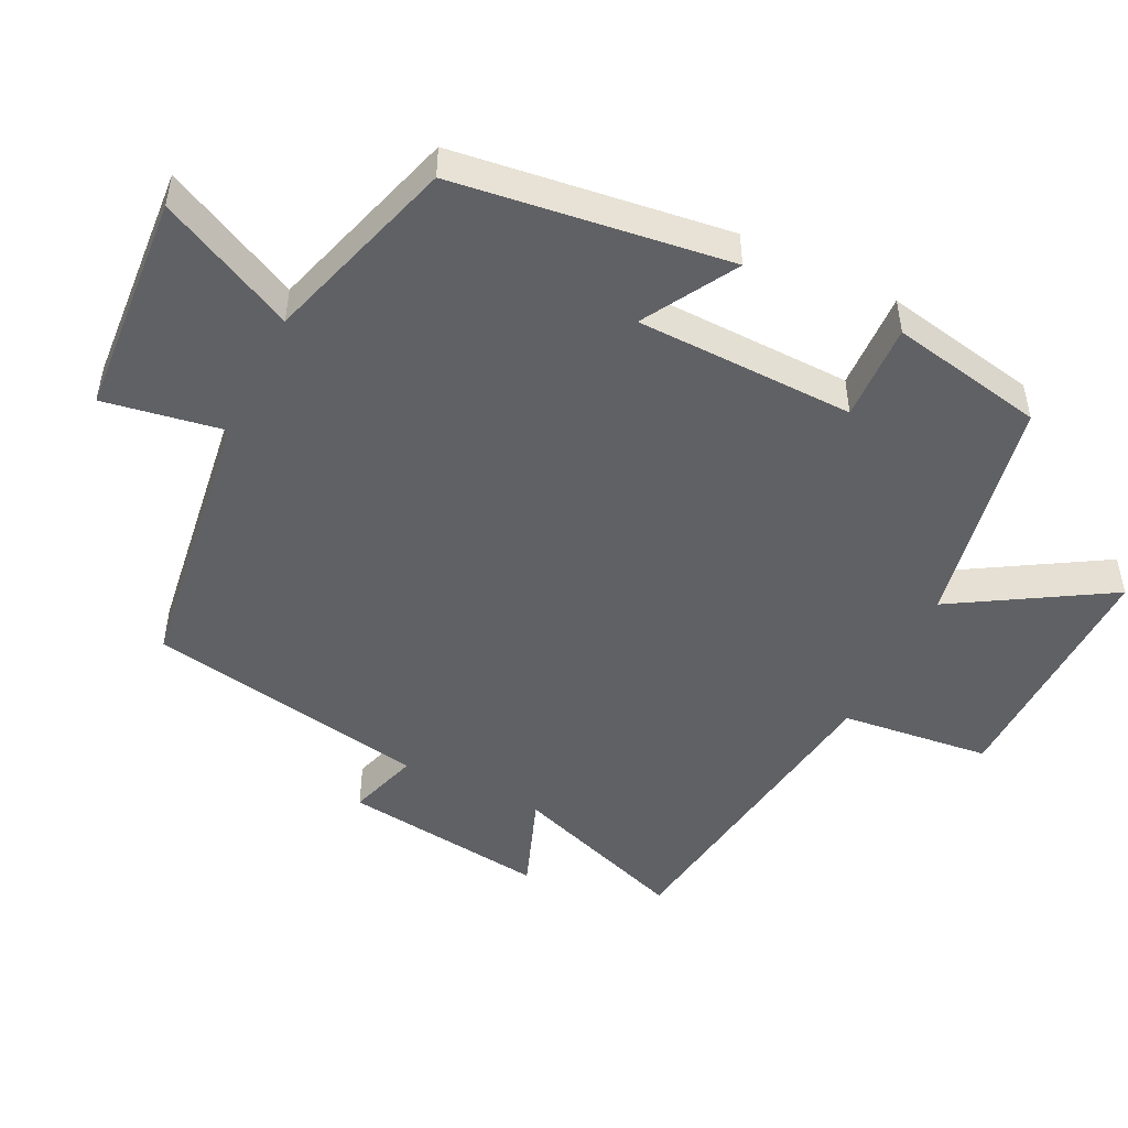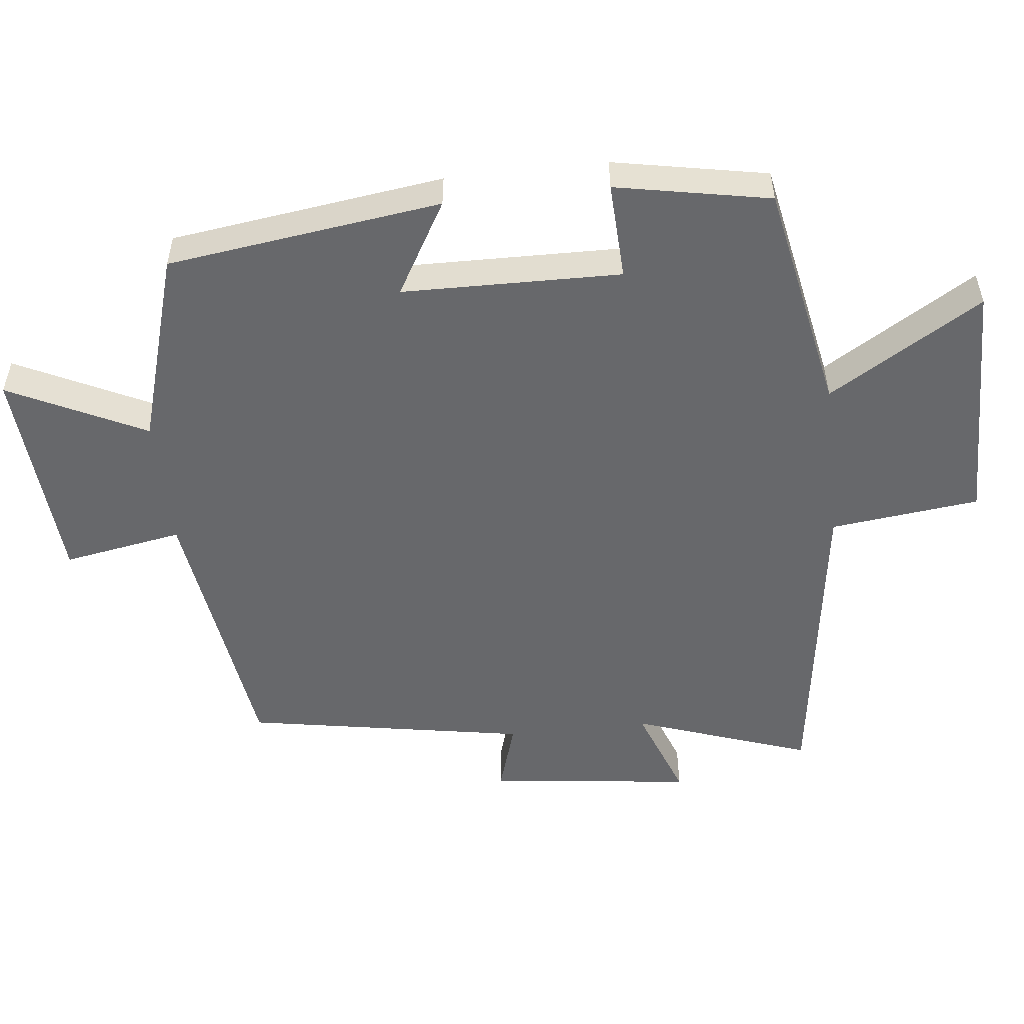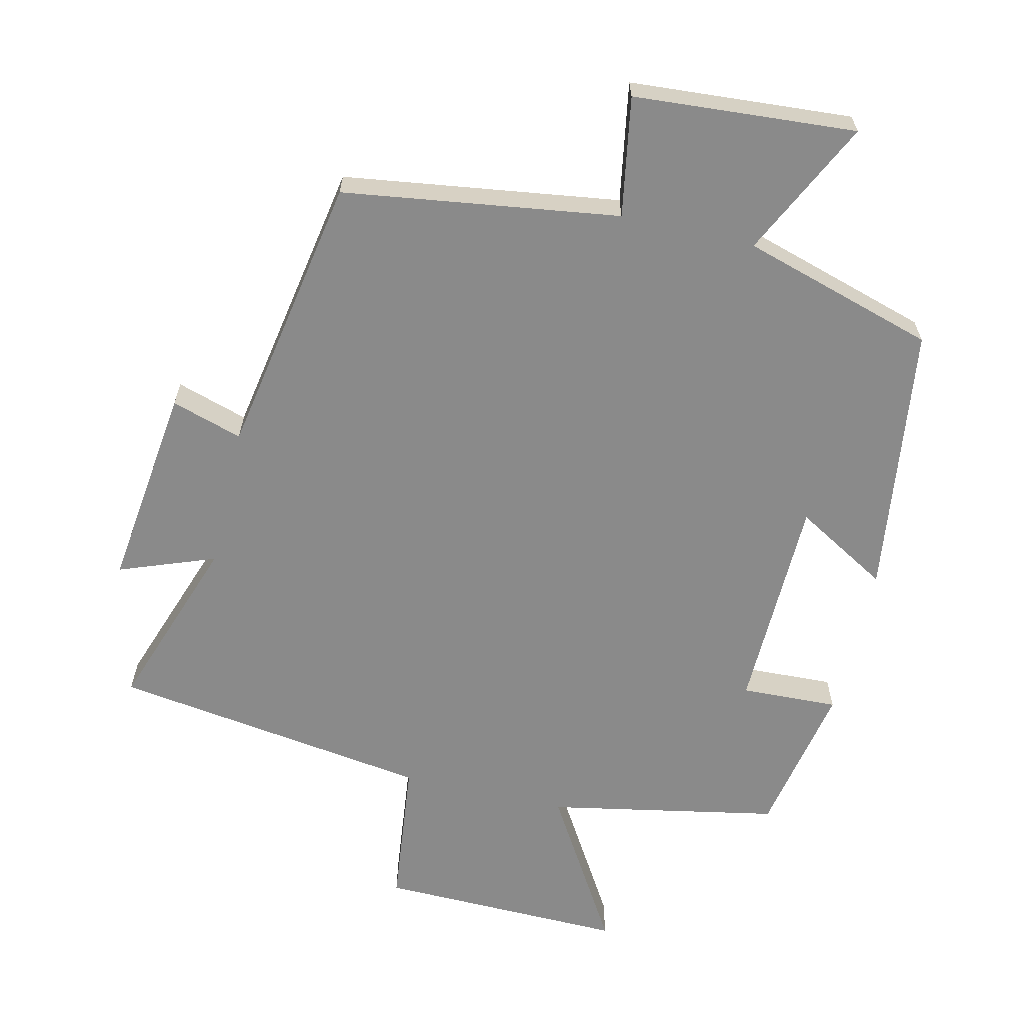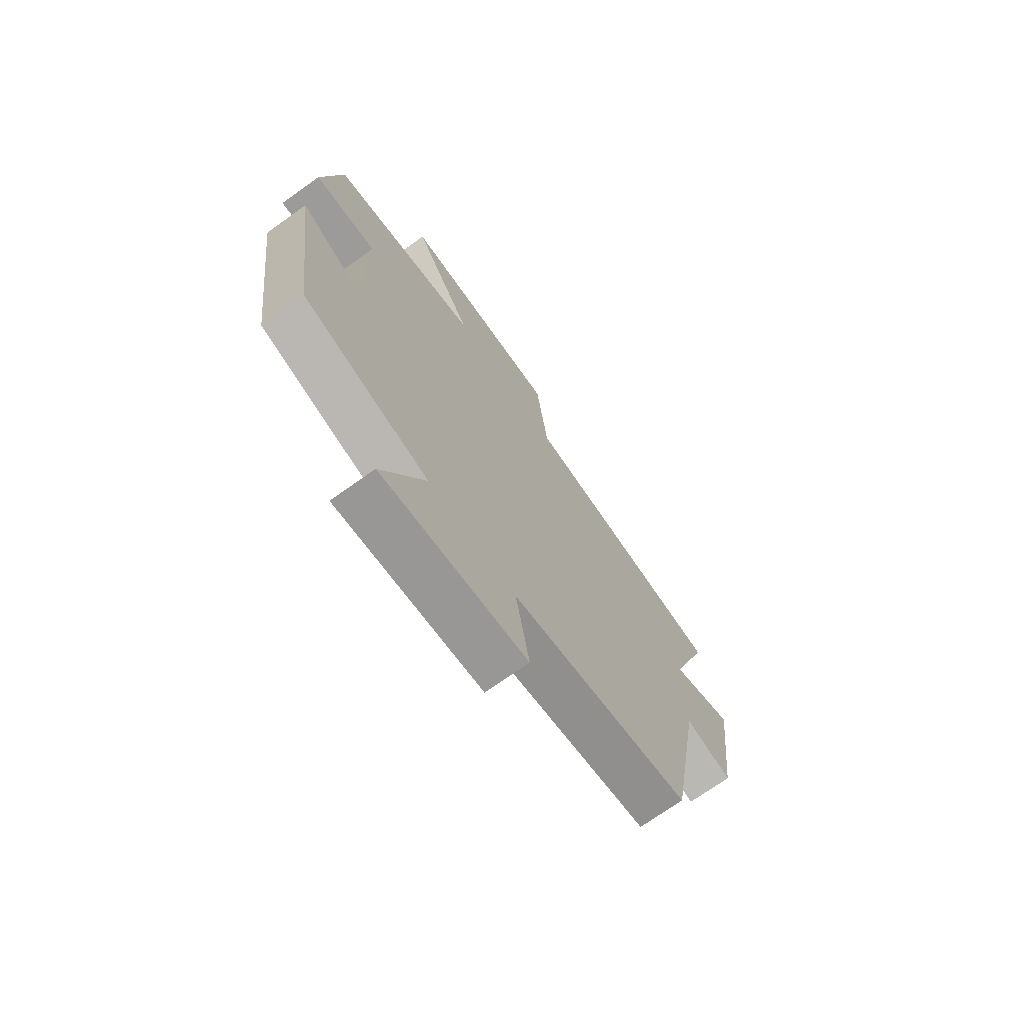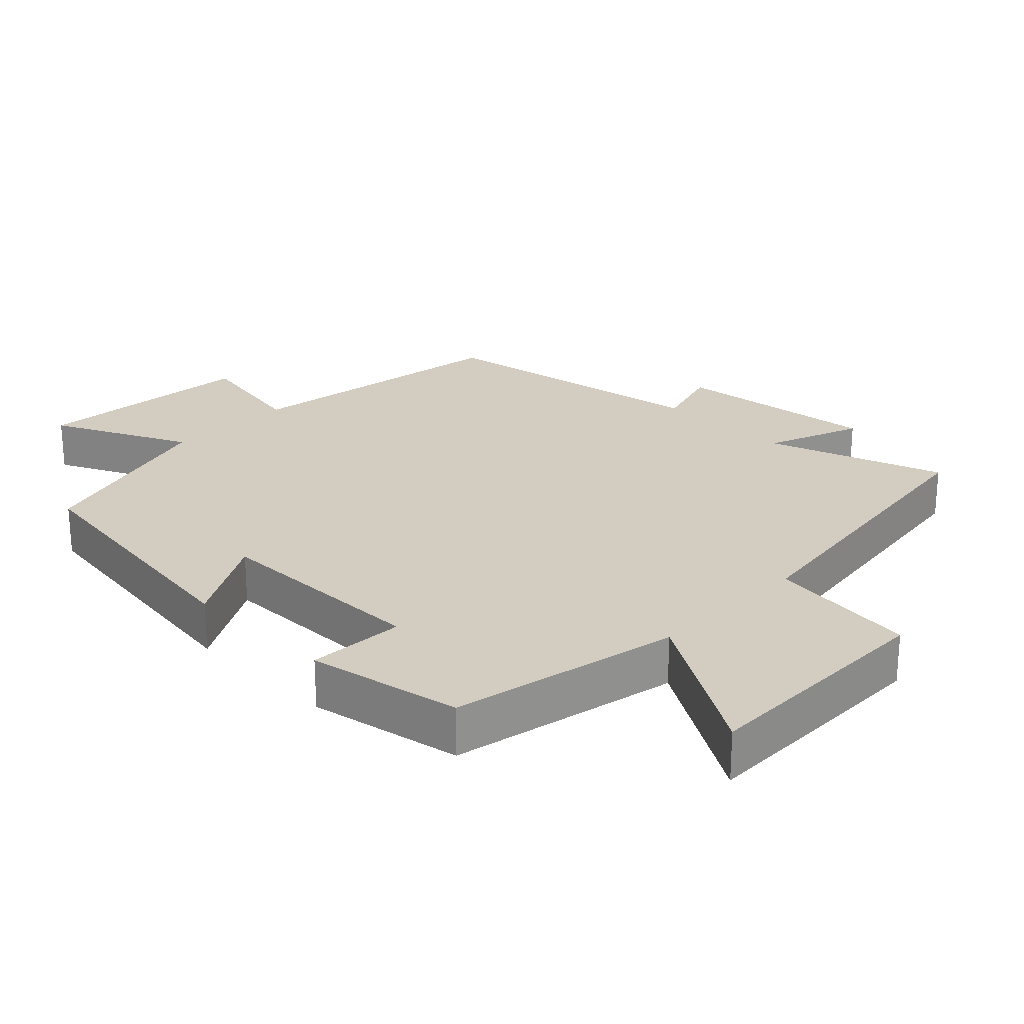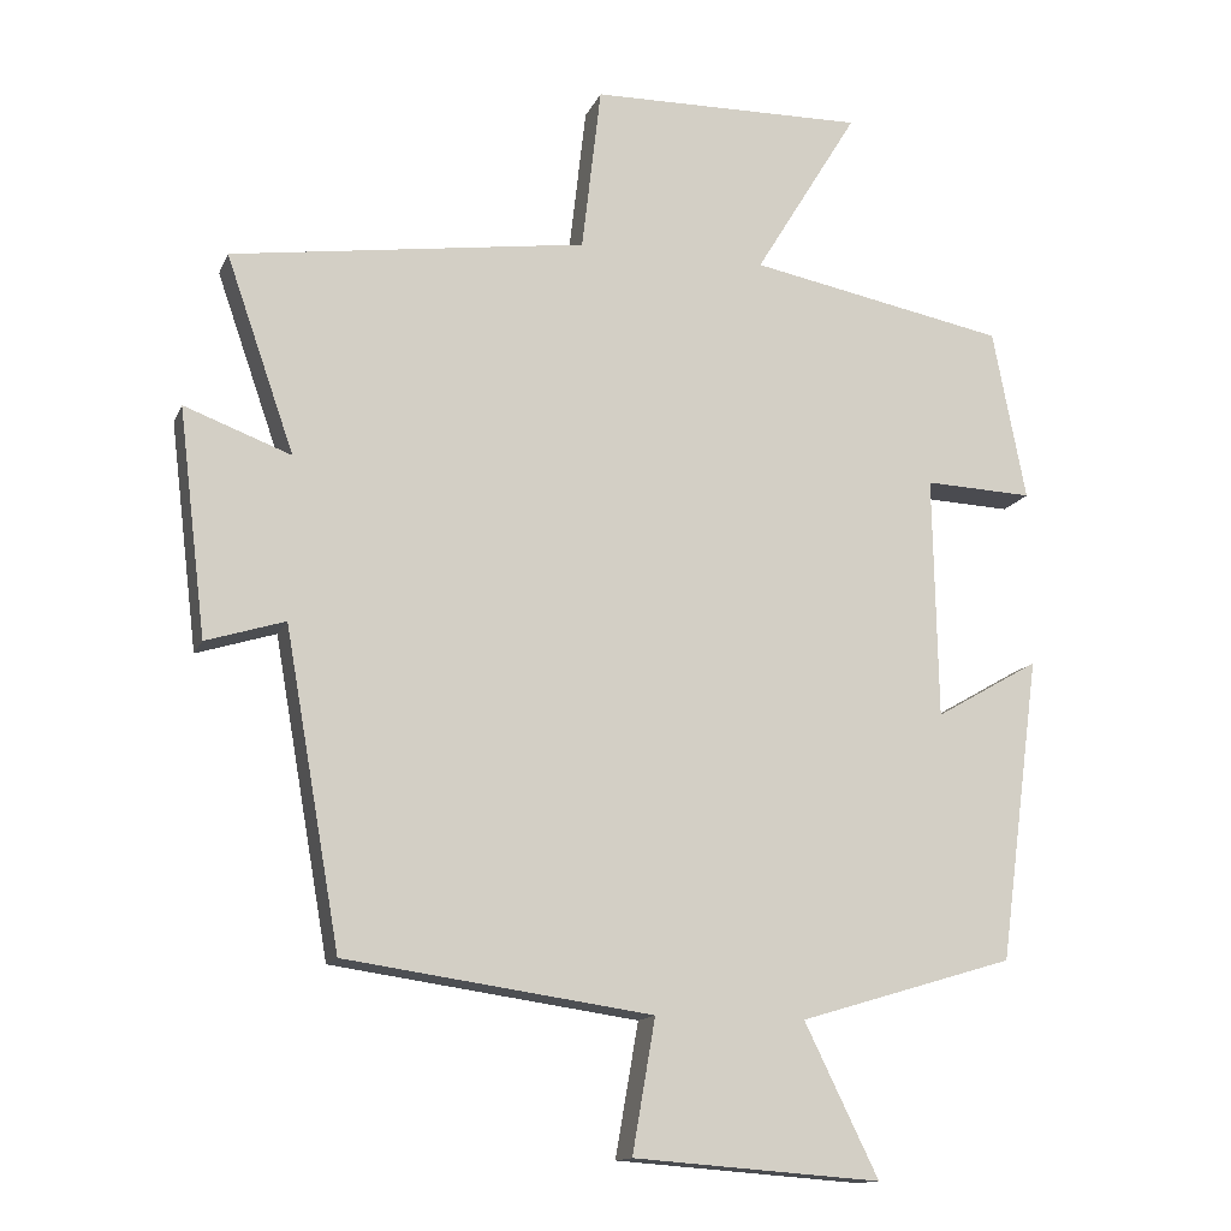
<metadata>
{"format":"obj","ext":"obj","renderer":"f3d","projection":"perspective","resolution":1024,"background":"white","views":[{"elev":-49.0,"azim":-116.3,"up":"+Y"},{"elev":-52.4,"azim":-83.6,"up":"+Y"},{"elev":-63.5,"azim":166.8,"up":"+Y"},{"elev":-71.6,"azim":-54.5,"up":"+Z"},{"elev":24.6,"azim":-45.2,"up":"+Y"},{"elev":-13.8,"azim":162.9,"up":"+Z"}]}
</metadata>
<code>
v -0.447 0.07 -0.416
v -0.5 0.07 -0.02
v -0.365 0.07 -0.098
v -0.359 0.07 0.218
v -0.5 0.07 0.212
v -0.457 0.07 0.435
v -0.122 0.07 0.5
v -0.257 0.07 0.722
v 0.101 0.07 0.716
v 0.126 0.07 0.5
v 0.589 0.07 0.434
v 0.5 0.07 0.178
v 0.639 0.07 0.23
v 0.603 0.07 -0.066
v 0.5 0.07 -0.034
v 0.428 0.07 -0.443
v 0.029 0.07 -0.5
v 0.059 0.07 -0.673
v -0.263 0.07 -0.697
v -0.167 0.07 -0.5
v -0.447 0 -0.416
v -0.5 0 -0.02
v -0.365 0 -0.098
v -0.359 0 0.218
v -0.5 0 0.212
v -0.457 0 0.435
v -0.122 0 0.5
v -0.257 0 0.722
v 0.101 0 0.716
v 0.126 0 0.5
v 0.589 0 0.434
v 0.5 0 0.178
v 0.639 0 0.23
v 0.603 0 -0.066
v 0.5 0 -0.034
v 0.428 0 -0.443
v 0.029 0 -0.5
v 0.059 0 -0.673
v -0.263 0 -0.697
v -0.167 0 -0.5
f 17 18 19 20
f 17 20 1
f 16 17 1
f 15 16 1
f 12 13 14 15
f 12 15 1
f 10 11 12 1
f 7 8 9 10
f 6 7 10
f 5 6 10
f 4 5 10
f 3 4 10
f 3 10 1
f 1 2 3
f 40 39 38 37
f 21 40 37
f 21 37 36
f 21 36 35
f 35 34 33 32
f 21 35 32
f 21 32 31 30
f 30 29 28 27
f 30 27 26
f 30 26 25
f 30 25 24
f 30 24 23
f 21 30 23
f 23 22 21
f 1 21 22 2
f 2 22 23 3
f 3 23 24 4
f 4 24 25 5
f 5 25 26 6
f 6 26 27 7
f 7 27 28 8
f 8 28 29 9
f 9 29 30 10
f 10 30 31 11
f 11 31 32 12
f 12 32 33 13
f 13 33 34 14
f 14 34 35 15
f 15 35 36 16
f 16 36 37 17
f 17 37 38 18
f 18 38 39 19
f 19 39 40 20
f 20 40 21 1

</code>
